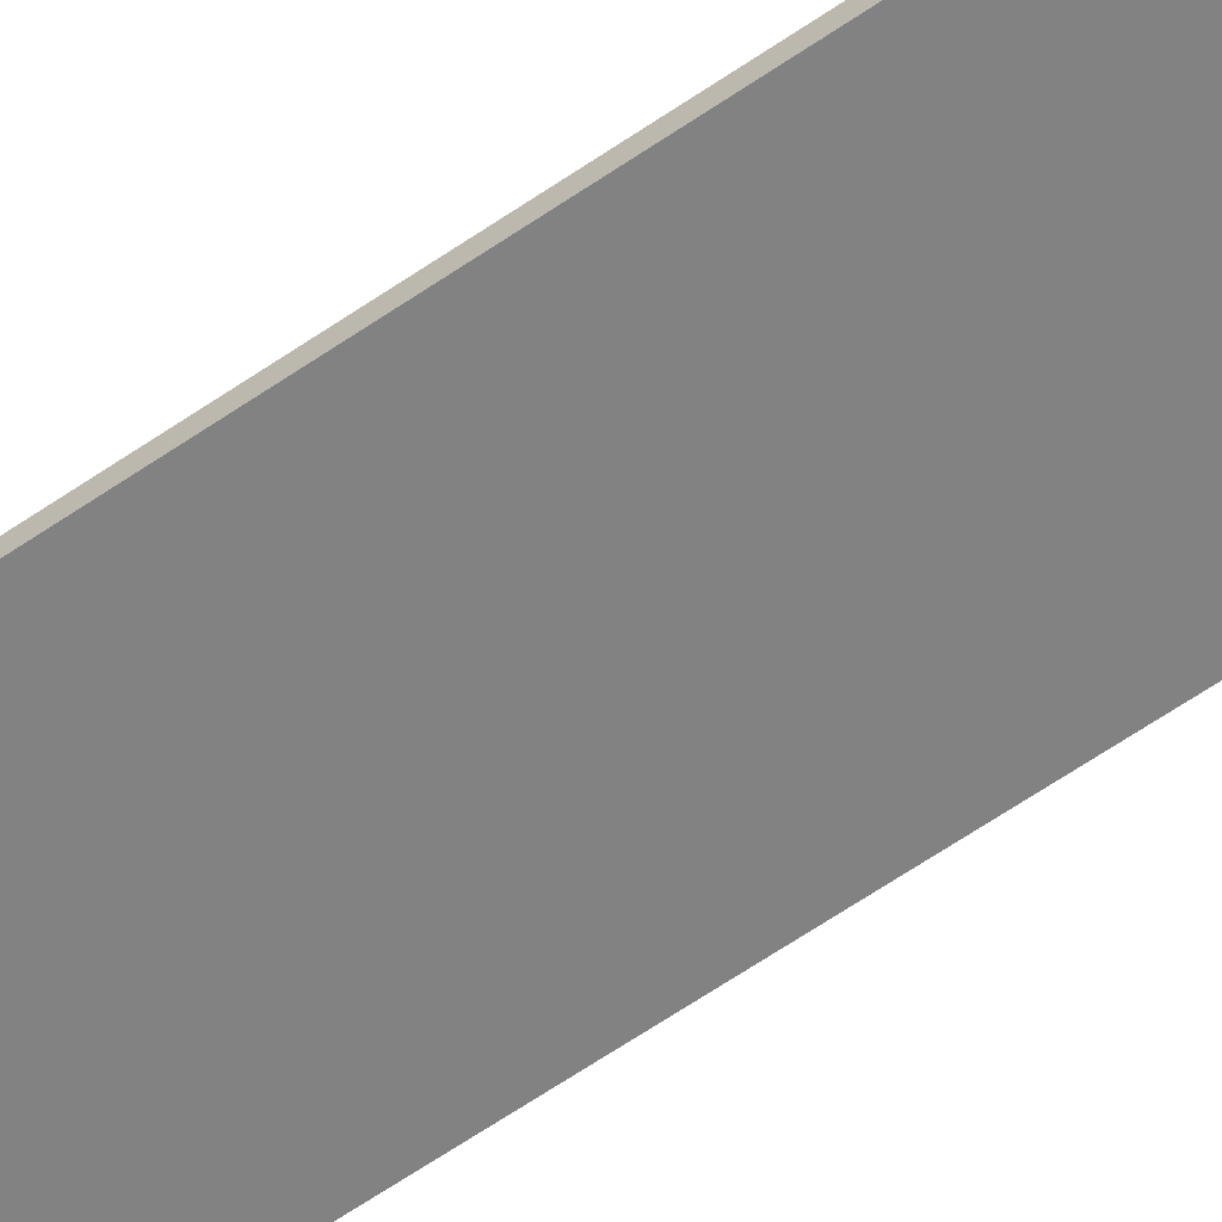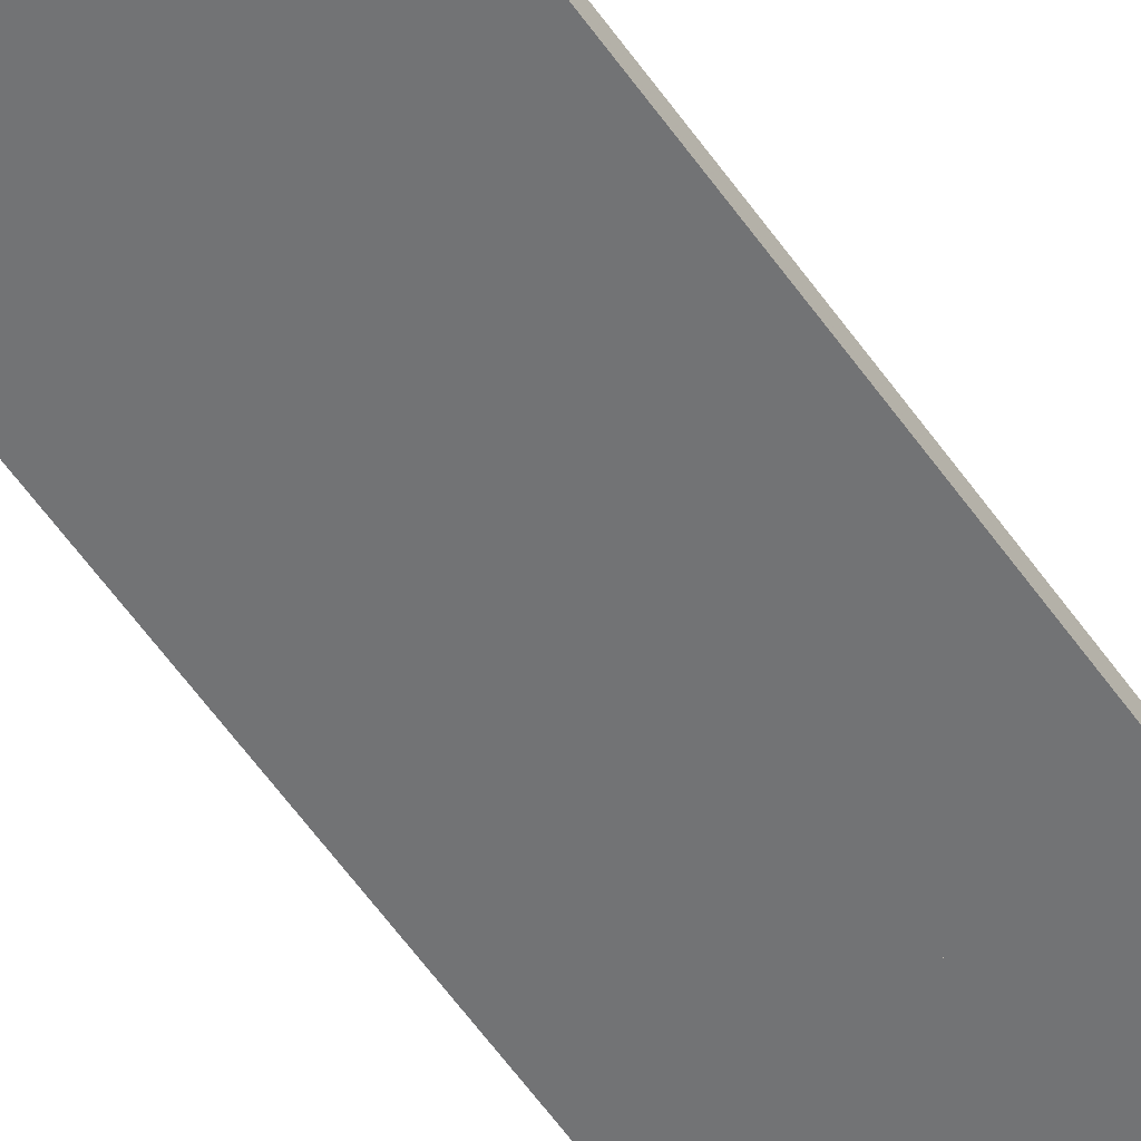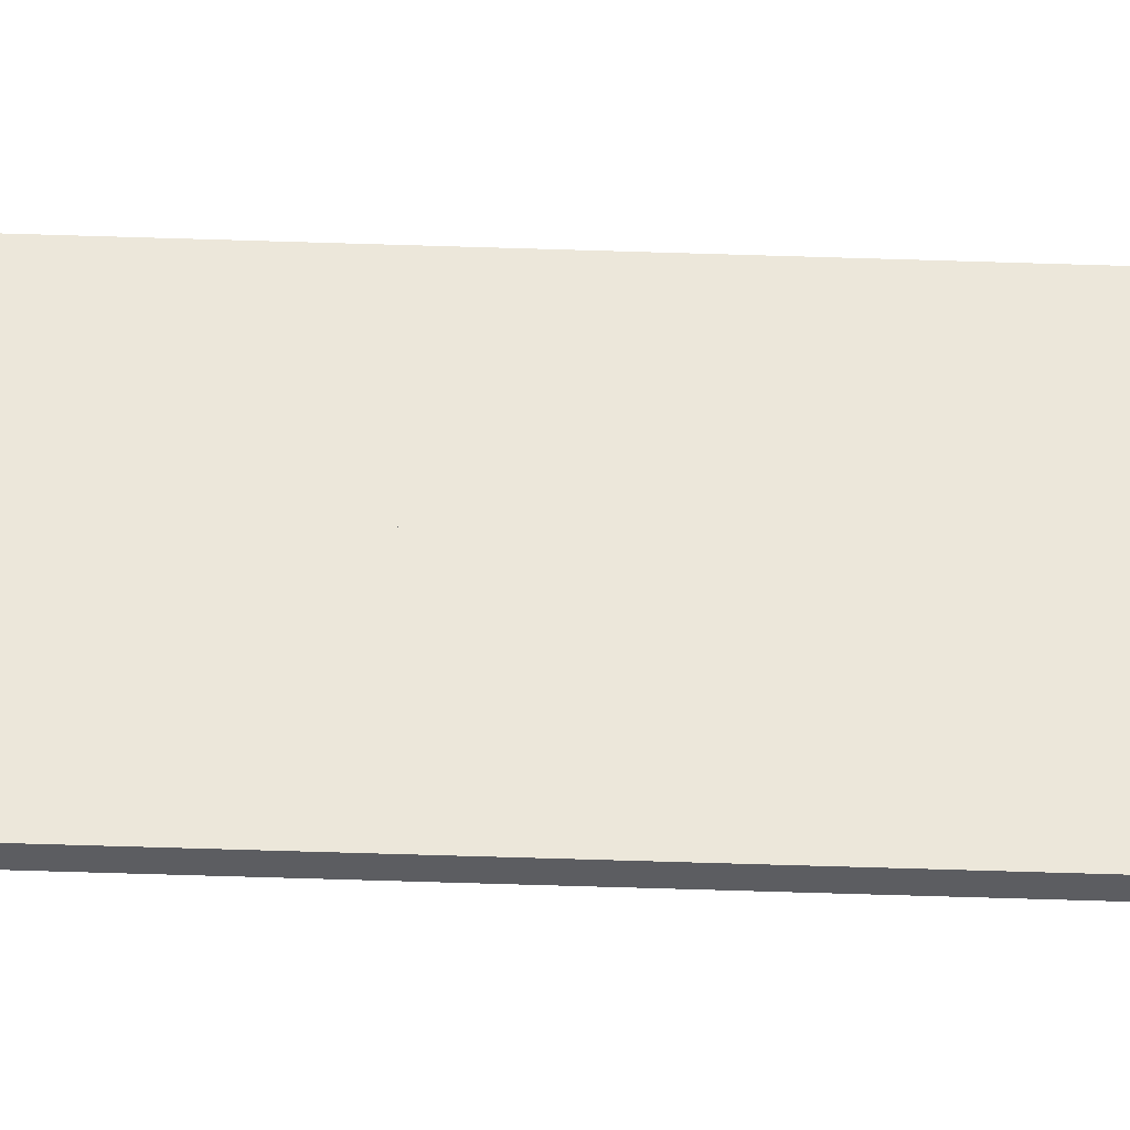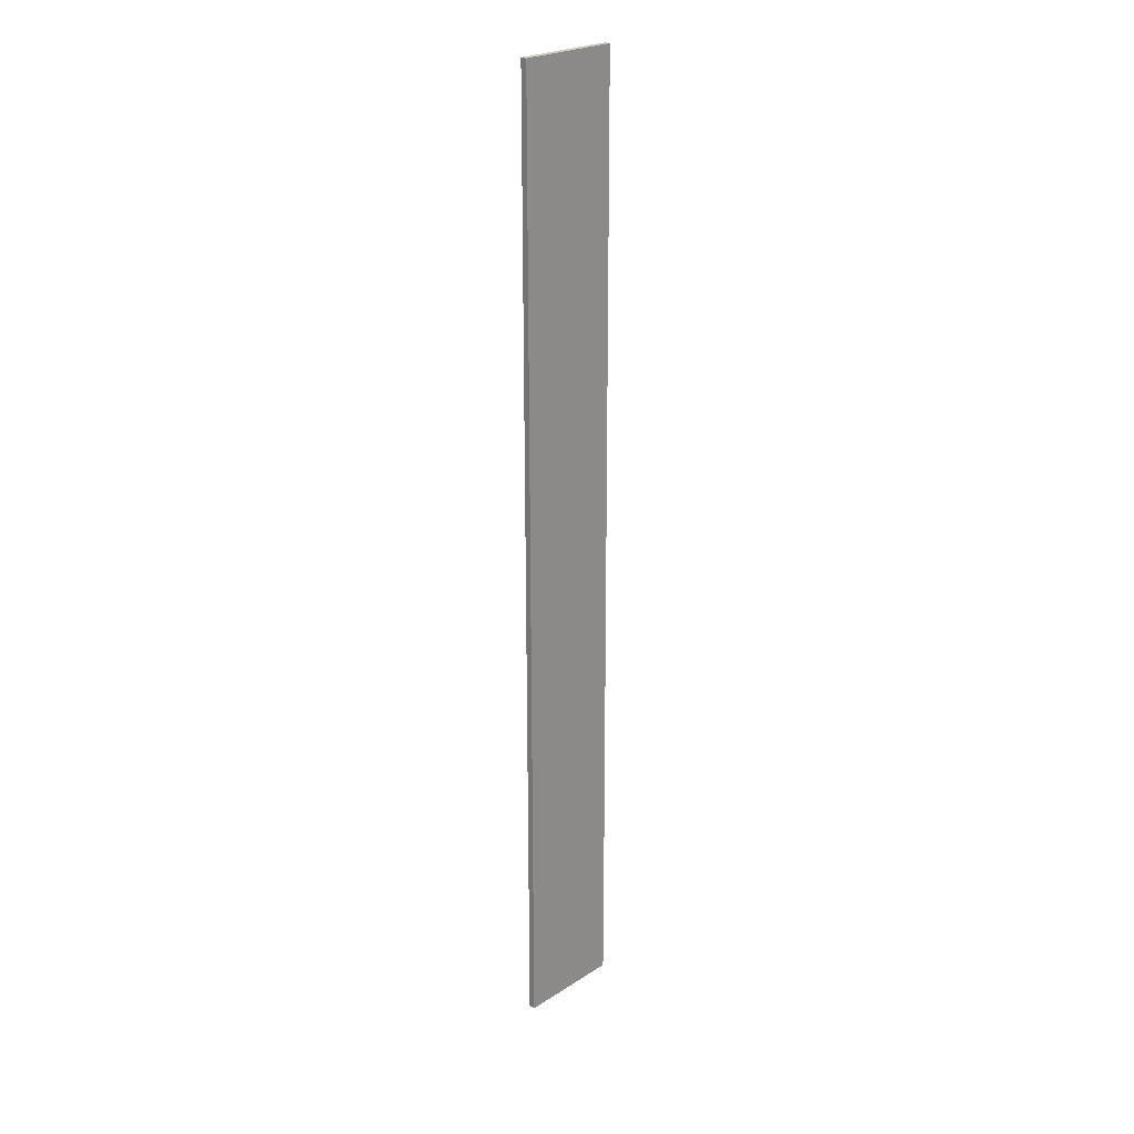
<metadata>
{"format":"obj","ext":"obj","renderer":"f3d","projection":"perspective","resolution":1024,"background":"white","views":[{"elev":-60.8,"azim":-54.5,"up":"+Z"},{"elev":-55.8,"azim":34.0,"up":"+Z"},{"elev":53.3,"azim":92.1,"up":"+Z"},{"elev":24.3,"azim":-46.2,"up":"+Y"}]}
</metadata>
<code>
v 0.749 -0.6028 -0.4353
v 0.749 -0.6028 -0.4343
v 0.749 -0.58 -0.4353
v 0.749 -0.58 -0.4343
v 0.7487 -0.4486 -0.4353
v 0.7487 -0.4486 -0.4343
v 0.7323 -0.6028 -0.4353
v 0.7323 -0.6028 -0.4343
v 0.7323 -0.4486 -0.4353
v 0.7323 -0.4486 -0.4343
f 5 1 3
f 6 4 2
f 1 2 3
f 3 2 4
f 5 3 4
f 5 4 6
f 1 5 6
f 1 6 2
f 5 7 9
f 6 10 8
f 7 8 9
f 9 8 10
f 5 9 10
f 5 10 6
f 7 5 6
f 7 6 8
f 1 7 5
f 2 6 8
f 7 8 5
f 5 8 6
f 1 5 6
f 1 6 2
f 7 1 2
f 7 2 8

</code>
